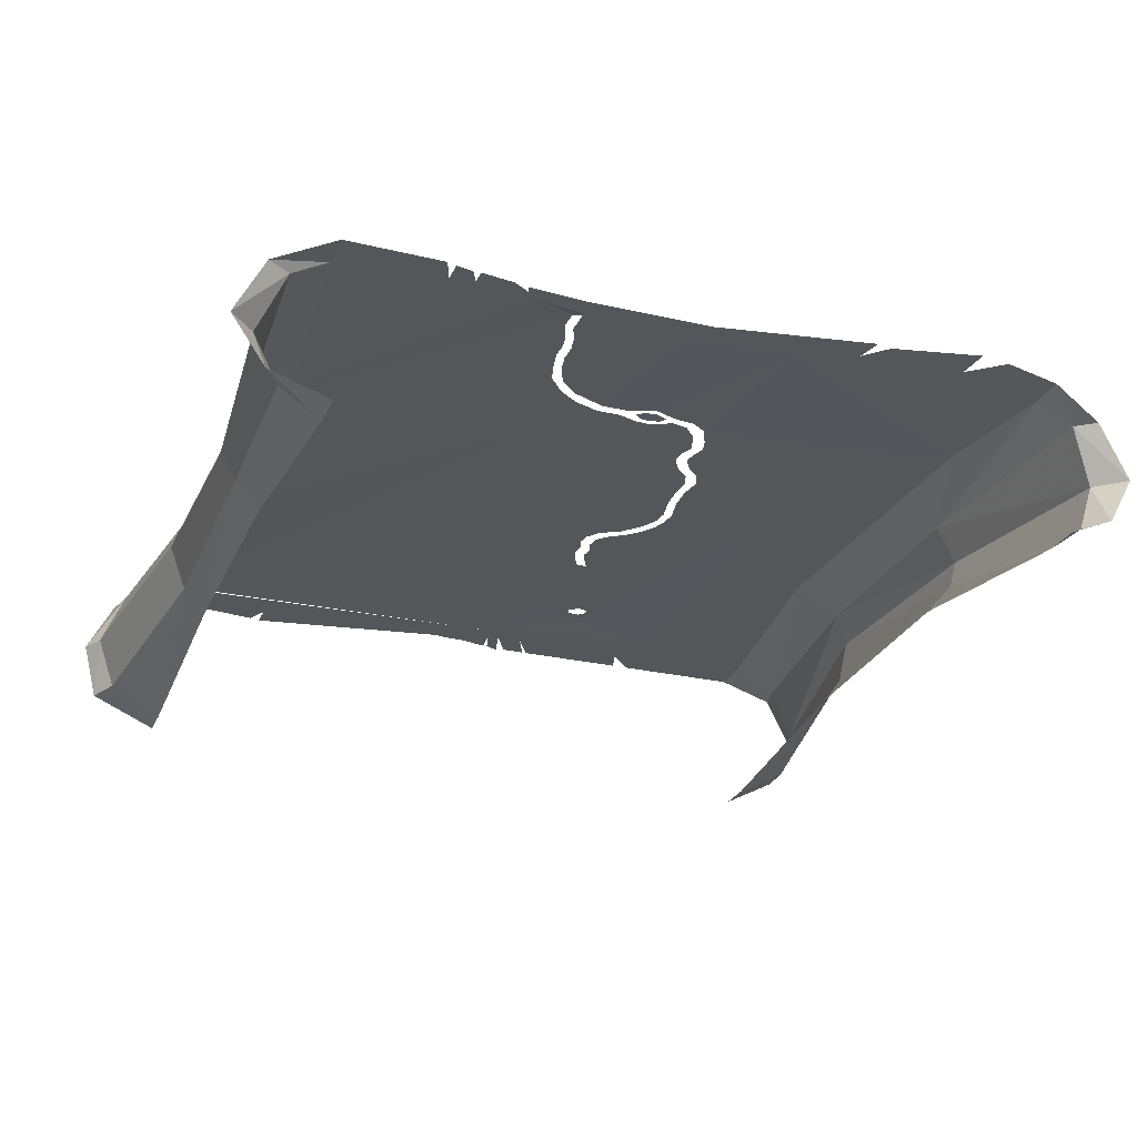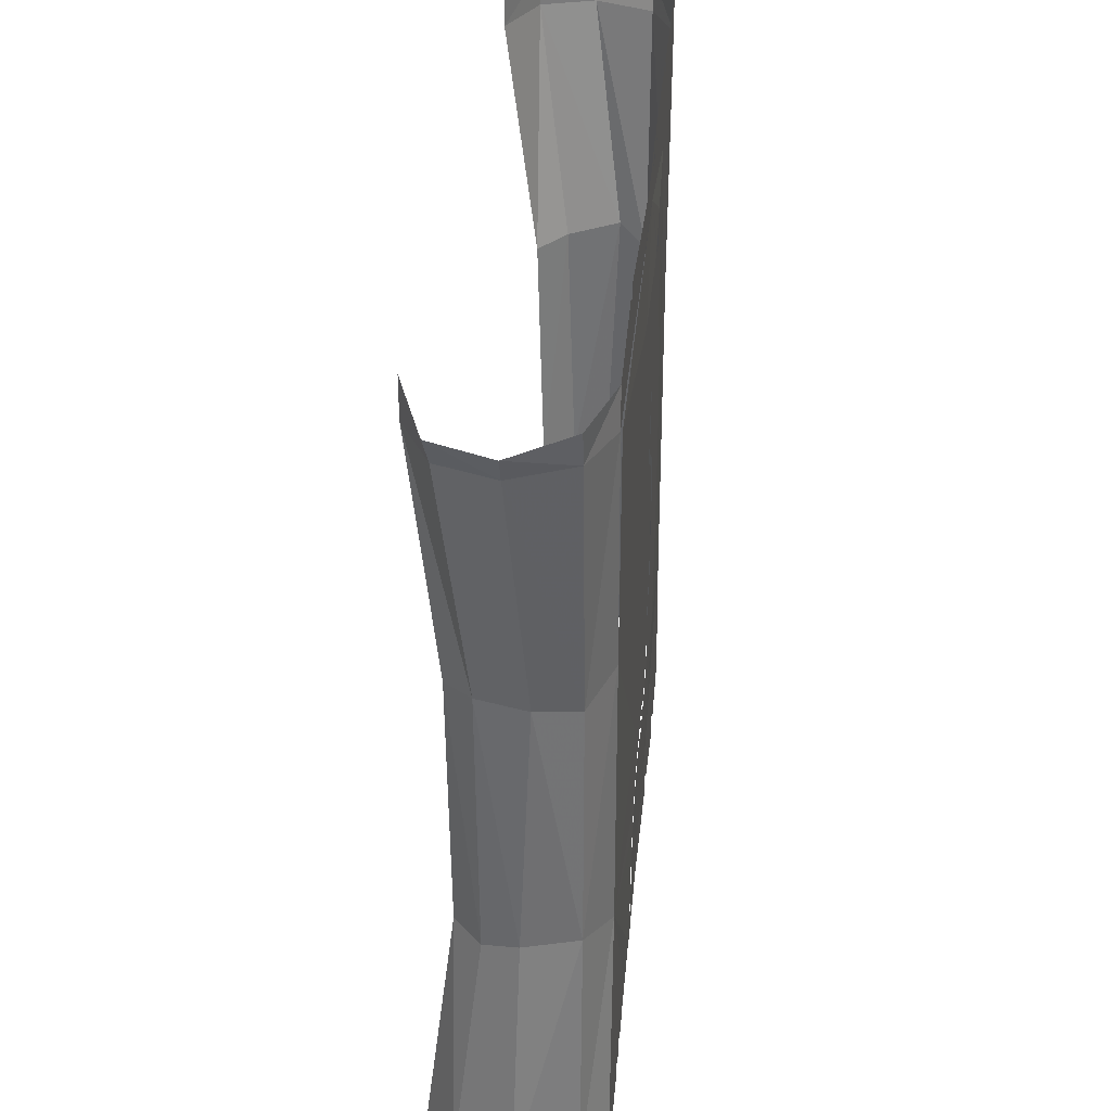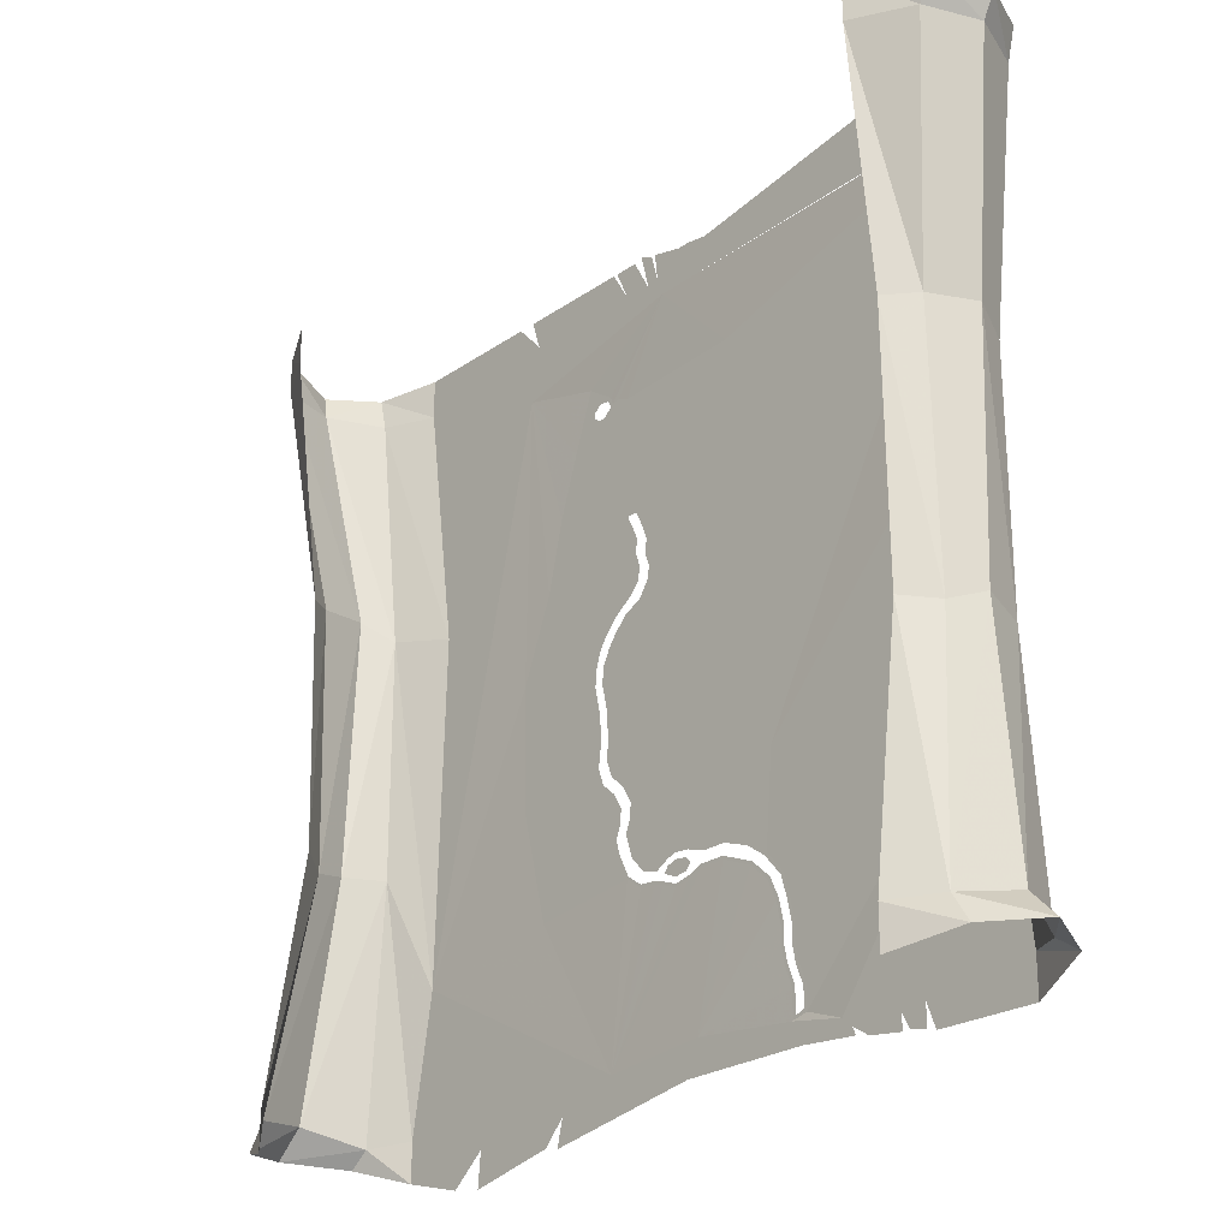
<metadata>
{"format":"obj","ext":"obj","renderer":"f3d","projection":"perspective","resolution":1024,"background":"white","views":[{"elev":-25.6,"azim":159.7,"up":"+Y"},{"elev":34.7,"azim":95.2,"up":"+Z"},{"elev":-24.7,"azim":48.4,"up":"+Z"}]}
</metadata>
<code>
v -0.7422 0.07031 2.664
v -0.7266 0.07031 2.523
v -0.5781 0.07031 2.625
v -0.6953 0.07031 2.43
v -0.5078 0.07031 2.625
v -0.6875 0.07031 2.43
v -0.4062 0.07031 2.609
v 1.281 0.07031 2.477
v 1.281 0.07031 2.68
v 0.6719 0.07031 2.641
v 0.6719 0.07031 2.773
v -0.8359 0.07031 2.695
v -0.7891 0.07031 2.508
v -0.7656 0.07031 2.664
v -0.9375 0.07031 2.523
v -1.625 0.07031 2.242
v -1.203 0.07812 2.133
v -1.062 0.07812 2.039
v -1.047 0.07812 2
v -1.008 0.07812 2.008
v -0.9453 0.07812 1.984
v -0.2891 0.07812 2.016
v 1.281 0.07812 2.477
v -0.1641 0.07812 1.188
v -0.01562 0.07812 0.5859
v -0.0625 0.07812 -0.007812
v 1.18 0.07031 1.312
v 1.164 0.07031 -0.05469
v 1.391 -0.04688 0.007812
v 1.391 -0.04688 1.234
v 1.531 -0.04688 2.477
v 1.57 -0.04688 2.641
v 1.656 -0.3359 2.477
v 1.719 -0.3359 2.602
v 1.484 -0.25 1.289
v 1.398 -0.4922 1.273
v 1.562 -0.6094 2.477
v 1.641 -0.625 2.625
v 1.484 -0.3047 0.03125
v 1.414 -0.4766 -0.03125
v 1.469 -0.04688 -1.25
v 1.602 -0.3359 -1.172
v 1.484 -0.6094 -1.211
v 1.586 -0.04688 -1.328
v 1.734 -0.3359 -1.305
v 1.57 -0.6094 -1.344
v -1.008 0.07031 2.68
v -0.8828 0.07031 2.68
v -1.578 0.07031 2.531
v -2.398 0.07031 2.477
v -2.227 0.07031 1.195
v -2.281 0.07031 -0.5469
v -1.656 0.07812 0.7578
v -1.492 0.07812 1.172
v -1.406 0.07812 1.531
v -1.305 0.07812 1.836
v -1.195 0.07812 1.984
v -1.188 0.07812 2.008
v -1.172 0.07812 2.023
v -1.148 0.07812 2.047
v -1.102 0.07812 2.047
v -1.109 0.07812 2.031
v -1.078 0.07812 2.023
v -1.062 0.07812 1.992
v -1.047 0.07812 1.977
v -1.016 0.07812 1.969
v -0.9688 0.07812 1.953
v -0.9219 0.07812 1.891
v -0.8594 0.07812 1.906
v -0.8359 0.07812 1.852
v -0.8438 0.07812 1.766
v -0.9062 0.07812 1.703
v -0.3281 0.07812 1.625
v -0.8438 0.07812 1.32
v -0.8047 0.07812 1.219
v -0.8125 0.07812 1.148
v -0.7891 0.07812 1.078
v -0.7969 0.07812 1.008
v -0.8516 0.07812 0.9297
v -0.9531 0.07812 0.8828
v -1.016 0.07812 0.8203
v -1.055 0.07812 0.7656
v -1.094 0.07812 0.6875
v -1.102 0.07812 0.6016
v -1.07 0.07812 0.4609
v -1.062 0.07812 0.3203
v -1.07 0.07812 0.2266
v -0.2812 0.07812 0.2266
v -0.5547 0.07812 0.03125
v -0.4766 0.07812 -0.3438
v -0.3438 0.07812 -0.3438
v -0.2109 0.07812 -0.3906
v -0.1016 0.07812 -0.4688
v -0.007812 0.07812 -0.5781
v 0.02344 0.07812 -0.6875
v 0.04688 0.07812 -0.7969
v 0.04688 0.07812 -0.8906
v 0.0625 0.07812 -0.9688
v 0.1016 0.07812 -1.07
v 0.1016 0.07812 -1.188
v 0.2969 0.07031 -1.258
v 0.5938 0.07031 -1.227
v 0.6953 0.07031 -1.227
v 1.281 0.07031 -1.227
v -1.031 0.07031 2.68
v -1.625 0.07031 2.68
v -2.398 0.07031 2.68
v -2.688 -0.04688 2.641
v -2.648 -0.04688 2.477
v -2.5 -0.04688 1.234
v -2.5 -0.04688 0.007812
v -2.398 0.07031 -1.227
v -1.773 0.07031 -1.32
v -1.047 0.07031 -1.203
v -1.508 0.07812 -0.4219
v -1.641 0.07812 0.125
v -1.148 0.07812 0.4609
v -1.18 0.07812 0.6016
v -1.172 0.07812 0.6875
v -1.148 0.07812 0.7656
v -1.109 0.07812 0.8281
v -1.047 0.07812 0.9062
v -0.9375 0.07812 0.9844
v -0.8906 0.07812 1.031
v -0.8828 0.07812 1.102
v -0.9062 0.07812 1.172
v -0.8984 0.07812 1.242
v -0.9297 0.07812 1.312
v -0.9688 0.07812 1.391
v -1.031 0.07812 1.477
v -1.047 0.07812 1.555
v -1.031 0.07812 1.633
v -1.086 0.07812 1.781
v -1.117 0.07812 1.93
v -1.164 0.07812 1.938
v -1.188 0.07812 1.961
v -1.172 0.07812 1.969
v -1.172 0.07812 1.984
v -1.172 0.07812 2
v -1.156 0.07812 2.016
v -1.141 0.07812 2.031
v -1.719 0.07031 2.68
v 0.7266 0.07031 2.758
v -2.688 -0.6094 2.656
v -2.68 -0.6094 2.477
v -2.758 -0.3359 2.477
v -2.797 -0.3203 2.602
v -2.398 -0.7578 2.477
v -2.398 -0.7578 2.68
v -2.516 -0.4531 1.289
v -2.594 -0.1875 1.328
v -2.398 -0.6016 1.258
v -2.531 -0.4141 -0.03125
v -2.594 -0.2422 0.007812
v -2.398 -0.5703 0.007812
v -2.594 -0.6094 -1.211
v -2.703 -0.3359 -1.172
v -2.398 -0.7578 -1.227
v -2.688 -0.6094 -1.344
v -2.852 -0.3359 -1.305
v -2.398 -0.7578 -1.422
v -2.586 -0.04688 -1.25
v -2.688 -0.04688 -1.328
v -2.398 0.07031 -1.422
v -1.906 0.07031 -1.359
v -1.359 0.07031 -1.32
v -0.5781 0.07031 -1.32
v -0.5156 0.07031 -1.156
v -0.4922 0.07812 -0.4297
v -0.5703 0.07812 -0.4609
v -0.6484 0.07812 -0.4766
v -0.7266 0.07812 -0.4453
v -0.7812 0.07812 -0.4297
v -0.8672 0.07812 -0.4219
v -0.9531 0.07812 -0.3594
v -1.016 0.07812 -0.2422
v -1.039 0.07812 -0.1641
v -1.016 0.07812 -0.1016
v -1.008 0.07812 -0.02344
v -1.055 0.07812 0.05469
v -1.125 0.07812 0.1172
v -1.156 0.07812 0.2031
v -1.141 0.07812 0.3203
v -1.125 0.07812 0.3203
v -1.133 0.07812 0.4609
v -1.164 0.07812 0.6016
v -1.156 0.07812 0.6875
v -1.133 0.07812 0.7656
v -1.094 0.07812 0.8281
v -1.031 0.07812 0.8984
v -0.9219 0.07812 0.9766
v -0.875 0.07812 1.031
v -0.8672 0.07812 1.102
v -0.8906 0.07812 1.172
v -0.8828 0.07812 1.242
v -0.9141 0.07812 1.312
v -0.9453 0.07812 1.375
v -0.8828 0.07812 1.391
v -0.9531 0.07812 1.477
v -0.9688 0.07812 1.555
v -0.9531 0.07812 1.633
v -0.9844 0.07812 1.703
v -0.9141 0.07812 1.773
v -0.8906 0.07812 1.836
v -1.07 0.07812 1.961
v -1.094 0.07812 1.938
v -1.102 0.07812 1.953
v -1.117 0.07812 1.945
v -1.148 0.07812 1.953
v 1.281 0.07031 -1.422
v 1.281 -0.7578 2.68
v 1.281 -0.7578 2.477
v 1.281 -0.625 1.258
v 1.281 -0.6094 -0.007812
v 1.281 -0.7578 -1.227
v 1.281 -0.7578 -1.422
v 0.6094 0.07031 -1.305
v 0.7344 0.07031 -1.289
v 0.07812 0.07031 -1.32
v 0.3672 0.07031 -1.344
v 0.3516 0.07031 -1.305
v 0.02344 0.07031 -1.211
v 0.4375 0.07031 -1.359
v 0.6094 0.07031 -1.383
v 0.6484 0.07031 -1.383
v 0.7344 0.07031 -1.398
v 0.7812 0.07031 -1.414
v -1.391 0.07031 -1.453
v -1.922 0.07031 -1.531
v -1.469 0.07031 -1.438
v -2.078 0.07031 -1.508
v 0.02344 0.07812 -1.07
v 0.02344 0.07812 -1.211
v 0.03906 0.07812 -1.188
v 0.03906 0.07812 -1.062
v -0.01562 0.07812 -0.9688
v -0.03125 0.07812 -0.8906
v -0.03125 0.07812 -0.7969
v -0.05469 0.07812 -0.6875
v -0.1016 0.07812 -0.5859
v -0.1953 0.07812 -0.5
v -0.3594 0.07812 -0.4297
v -0.3594 0.07812 -0.4141
v -0.4922 0.07812 -0.4141
v -0.5703 0.07812 -0.4453
v -0.6484 0.07812 -0.4609
v -0.7266 0.07812 -0.4297
v -0.7812 0.07812 -0.4141
v -0.8672 0.07812 -0.4062
v -0.9453 0.07812 -0.3516
v -1 0.07812 -0.2422
v -1.023 0.07812 -0.1641
v -1 0.07812 -0.1016
v -0.9922 0.07812 -0.02344
v -1.039 0.07812 0.05469
v -1.109 0.07812 0.1172
v -1.141 0.07812 0.2031
v -0.5703 0.07812 -0.3125
v -0.5703 0.07812 -0.3281
v -0.4766 0.07812 -0.3594
v -0.3516 0.07812 -0.3594
v -0.2188 0.07812 -0.4062
v -0.1172 0.07812 -0.4766
v -0.02344 0.07812 -0.5859
v 0.007812 0.07812 -0.6953
v 0.03125 0.07812 -0.8047
v 0.03125 0.07812 -0.8984
v 0.04688 0.07812 -0.9766
v 0.08594 0.07812 -1.078
v 0.08594 0.07812 -1.172
v -0.6484 0.07812 -0.3047
v -0.6484 0.07812 -0.3203
v -0.7109 0.07812 -0.3281
v -0.6953 0.07812 -0.3359
v -0.7656 0.07812 -0.3594
v -0.7656 0.07812 -0.375
v -0.8438 0.07812 -0.3438
v -0.8516 0.07812 -0.3516
v -0.9062 0.07812 -0.2734
v -0.9219 0.07812 -0.2734
v -0.9453 0.07812 -0.1562
v -0.9609 0.07812 -0.1562
v -0.9219 0.07812 -0.09375
v -0.9375 0.07812 -0.09375
v -0.9141 0.07812 -0.01562
v -0.9297 0.07812 -0.01562
v -0.9688 0.07812 0.07812
v -0.9844 0.07812 0.07812
v -1.039 0.07812 0.1406
v -1.055 0.07812 0.1406
v -1.086 0.07812 0.2266
v -0.8906 0.07812 1.375
v -0.8594 0.07812 1.32
v -0.8203 0.07812 1.219
v -0.8281 0.07812 1.148
v -0.8047 0.07812 1.078
v -0.8125 0.07812 1.016
v -0.8672 0.07812 0.9375
v -0.9609 0.07812 0.8906
v -1.023 0.07812 0.8281
v -1.07 0.07812 0.7656
v -1.109 0.07812 0.6875
v -1.117 0.07812 0.6016
v -1.086 0.07812 0.4609
v -1.078 0.07812 0.3203
v -1.062 0.07812 1.984
v -1.086 0.07812 1.969
v -0.7031 0.07812 -0.3906
v -0.6875 0.07812 -0.375
v -0.6953 0.07812 -0.3672
v -0.7188 0.07812 -0.3984
v -0.6484 0.07812 -0.4219
v -0.6406 0.07812 -0.3594
v -0.6406 0.07812 -0.3516
v -0.5859 0.07812 -0.3672
v -0.5859 0.07812 -0.3594
v -0.5625 0.07812 -0.3906
v -0.5547 0.07812 -0.3906
v -0.5859 0.07812 -0.4141
v -0.5859 0.07812 -0.4219
v -0.6484 0.07812 -0.4297
v -0.08594 0.07812 -0.5781
v -0.1875 0.07812 -0.4844
v 0 0.07812 -0.9609
v -0.01562 0.07812 -0.8828
v -0.01562 0.07812 -0.7891
v -0.03906 0.07812 -0.6797
f 1 2 3
f 3 2 4
f 3 4 5
f 5 4 6
f 5 6 7
f 7 6 8
f 7 8 9
f 7 9 10
f 7 10 11
f 12 13 2
f 12 2 14
f 4 2 13
f 4 13 15
f 4 15 16
f 27 28 29
f 27 29 30
f 27 30 8
f 8 30 31
f 8 31 9
f 9 31 32
f 32 31 33
f 32 33 34
f 32 34 31
f 31 34 33
f 31 33 30
f 31 30 35
f 31 35 33
f 33 35 36
f 33 36 37
f 33 37 34
f 33 34 38
f 33 38 37
f 33 37 35
f 33 35 30
f 30 35 29
f 30 29 39
f 30 39 35
f 35 39 40
f 35 40 36
f 35 36 39
f 35 39 29
f 29 39 41
f 29 41 42
f 29 42 39
f 39 42 43
f 39 43 40
f 39 40 42
f 39 42 41
f 41 42 44
f 41 44 45
f 41 45 42
f 42 45 46
f 42 46 43
f 42 43 45
f 42 45 44
f 47 15 13
f 47 13 48
f 16 15 49
f 16 49 50
f 28 104 41
f 28 41 29
f 49 15 105
f 49 105 106
f 50 49 107
f 50 107 108
f 50 108 109
f 50 109 51
f 51 109 110
f 51 110 52
f 52 110 111
f 52 111 112
f 107 49 142
f 10 9 143
f 144 145 146
f 144 146 147
f 144 147 145
f 144 145 148
f 144 148 149
f 145 150 151
f 145 151 146
f 145 146 150
f 145 150 152
f 145 152 148
f 150 153 154
f 150 154 151
f 150 151 153
f 150 153 155
f 150 155 152
f 153 156 157
f 153 157 154
f 153 154 156
f 153 156 158
f 153 158 155
f 156 159 160
f 156 160 157
f 156 157 159
f 156 159 161
f 156 161 158
f 147 146 109
f 147 109 108
f 147 108 146
f 147 146 145
f 146 151 110
f 146 110 109
f 146 109 151
f 146 151 150
f 151 154 111
f 151 111 110
f 151 110 154
f 151 154 153
f 154 157 162
f 154 162 111
f 154 111 157
f 154 157 156
f 157 160 163
f 157 163 162
f 157 162 160
f 157 160 159
f 111 162 112
f 112 162 164
f 112 164 165
f 112 165 113
f 113 165 166
f 113 166 114
f 114 166 167
f 114 167 168
f 162 163 164
f 108 109 146
f 109 110 151
f 110 111 154
f 111 162 157
f 162 163 160
f 34 37 38
f 104 210 44
f 104 44 41
f 211 212 37
f 211 37 38
f 212 213 36
f 212 36 37
f 37 36 35
f 213 214 40
f 213 40 36
f 36 40 39
f 214 215 43
f 214 43 40
f 40 43 42
f 215 216 46
f 215 46 43
f 43 46 45
f 102 217 218
f 102 218 103
f 103 218 210
f 103 210 104
f 219 220 221
f 219 221 222
f 219 222 168
f 219 168 167
f 221 223 224
f 221 224 217
f 221 217 101
f 221 101 222
f 222 101 100
f 217 225 226
f 217 226 218
f 218 227 210
f 166 228 167
f 165 229 230
f 165 230 166
f 164 231 165
f 101 217 102
f 222 233 100
f 168 222 233
f 4 16 17
f 4 17 18
f 4 18 19
f 4 19 20
f 4 20 21
f 4 21 22
f 4 22 23
f 23 22 24
f 23 24 25
f 23 25 26
f 23 26 27
f 27 26 28
f 16 50 51
f 16 51 52
f 16 52 53
f 16 53 54
f 16 54 55
f 16 55 56
f 16 56 17
f 17 56 57
f 17 57 58
f 17 58 59
f 17 59 60
f 17 60 61
f 17 61 18
f 19 65 66
f 19 66 20
f 20 66 67
f 20 67 21
f 21 67 68
f 21 68 69
f 21 69 22
f 22 69 70
f 22 70 71
f 22 71 72
f 22 72 73
f 22 73 24
f 24 73 74
f 24 74 75
f 24 75 76
f 24 76 77
f 24 77 78
f 24 78 79
f 24 79 25
f 25 79 80
f 25 80 81
f 25 81 82
f 25 82 83
f 25 83 84
f 25 84 85
f 25 85 86
f 25 86 87
f 25 87 88
f 25 88 26
f 26 88 89
f 26 89 90
f 26 90 91
f 26 91 92
f 26 92 93
f 26 93 28
f 28 93 94
f 28 94 95
f 28 95 96
f 28 96 97
f 28 97 98
f 28 98 99
f 28 99 100
f 28 100 101
f 28 101 102
f 28 102 103
f 28 103 104
f 52 112 113
f 52 113 114
f 52 114 115
f 52 115 116
f 52 116 53
f 53 116 117
f 53 117 118
f 53 118 119
f 53 119 120
f 53 120 121
f 53 121 122
f 53 122 54
f 54 122 123
f 54 123 124
f 54 124 125
f 54 125 126
f 54 126 127
f 54 127 128
f 54 128 129
f 54 129 130
f 54 130 55
f 55 130 131
f 55 131 132
f 55 132 133
f 55 133 56
f 56 133 134
f 56 134 135
f 56 135 136
f 56 136 57
f 114 168 169
f 114 169 170
f 114 170 171
f 114 171 172
f 114 172 173
f 114 173 174
f 114 174 175
f 114 175 115
f 115 175 176
f 115 176 177
f 115 177 178
f 115 178 179
f 115 179 116
f 116 179 180
f 116 180 181
f 116 181 182
f 116 182 183
f 116 183 117
f 129 198 199
f 129 199 130
f 130 199 200
f 130 200 131
f 131 200 201
f 131 201 132
f 132 201 72
f 132 72 202
f 132 202 133
f 133 202 203
f 133 203 204
f 133 204 68
f 133 68 67
f 133 67 66
f 133 66 65
f 133 65 205
f 133 205 206
f 133 206 134
f 232 168 233
f 232 236 168
f 168 236 237
f 168 237 238
f 168 238 239
f 168 239 240
f 168 240 241
f 168 241 242
f 168 242 169
f 90 89 258
f 258 89 271
f 271 89 273
f 273 89 275
f 275 89 277
f 277 89 279
f 279 89 281
f 281 89 283
f 283 89 88
f 283 88 285
f 285 88 287
f 287 88 289
f 289 88 87
f 74 73 198
f 198 73 199
f 199 73 200
f 200 73 201
f 201 73 72
f 71 203 202
f 71 202 72
f 70 204 203
f 70 203 71
f 69 68 204
f 69 204 70
f 308 312 309
f 309 312 313
f 312 319 315
f 312 315 313
f 319 317 315
f 18 61 62
f 18 62 63
f 18 63 19
f 19 63 64
f 19 64 65
f 57 136 137
f 57 137 138
f 57 138 58
f 58 138 139
f 58 139 59
f 59 139 140
f 59 140 60
f 60 140 141
f 60 141 61
f 61 141 62
f 117 183 184
f 117 184 185
f 117 185 118
f 118 185 186
f 118 186 119
f 119 186 187
f 119 187 120
f 120 187 188
f 120 188 121
f 121 188 189
f 121 189 122
f 122 189 190
f 122 190 123
f 123 190 191
f 123 191 124
f 124 191 192
f 124 192 125
f 125 192 193
f 125 193 126
f 126 193 194
f 126 194 127
f 127 194 195
f 127 195 128
f 128 195 196
f 128 196 129
f 129 196 197
f 129 197 198
f 134 206 207
f 134 207 208
f 134 208 135
f 135 208 209
f 135 209 136
f 136 209 137
f 232 233 234
f 232 234 235
f 232 235 236
f 169 242 243
f 169 243 244
f 169 244 170
f 170 244 245
f 170 245 171
f 171 245 246
f 171 246 172
f 172 246 247
f 172 247 173
f 173 247 248
f 173 248 174
f 174 248 249
f 174 249 175
f 175 249 250
f 175 250 176
f 176 250 251
f 176 251 177
f 177 251 252
f 177 252 178
f 178 252 253
f 178 253 179
f 179 253 254
f 179 254 180
f 180 254 255
f 180 255 181
f 181 255 256
f 181 256 182
f 182 256 257
f 182 257 183
f 183 257 184
f 90 258 259
f 90 259 260
f 90 260 91
f 91 260 261
f 91 261 92
f 92 261 262
f 92 262 93
f 93 262 263
f 93 263 94
f 94 263 264
f 94 264 95
f 95 264 265
f 95 265 96
f 96 265 266
f 96 266 97
f 97 266 267
f 97 267 98
f 98 267 268
f 98 268 99
f 99 268 269
f 99 269 100
f 100 269 270
f 100 270 233
f 233 270 234
f 258 271 272
f 258 272 259
f 271 273 274
f 271 274 272
f 273 275 276
f 273 276 274
f 275 277 278
f 275 278 276
f 277 279 280
f 277 280 278
f 279 281 282
f 279 282 280
f 281 283 284
f 281 284 282
f 283 285 286
f 283 286 284
f 285 287 288
f 285 288 286
f 287 289 290
f 287 290 288
f 289 87 291
f 289 291 290
f 74 198 292
f 74 292 293
f 74 293 75
f 75 293 294
f 75 294 76
f 76 294 295
f 76 295 77
f 77 295 296
f 77 296 78
f 78 296 297
f 78 297 79
f 79 297 298
f 79 298 80
f 80 298 299
f 80 299 81
f 81 299 300
f 81 300 82
f 82 300 301
f 82 301 83
f 83 301 302
f 83 302 84
f 84 302 303
f 84 303 85
f 85 303 304
f 85 304 86
f 86 304 305
f 86 305 87
f 87 305 291
f 205 65 306
f 205 306 307
f 205 307 206
f 206 307 207
f 65 64 306
f 198 197 292
f 308 309 310
f 308 310 311
f 308 311 312
f 309 313 314
f 309 314 310
f 313 315 316
f 313 316 314
f 315 317 318
f 315 318 316
f 317 319 320
f 317 320 318
f 319 312 321
f 319 321 320
f 312 311 321
f 241 240 322
f 241 322 323
f 241 323 242
f 242 323 243
f 236 235 324
f 236 324 237
f 237 324 325
f 237 325 238
f 238 325 326
f 238 326 239
f 239 326 327
f 239 327 240
f 240 327 322

</code>
